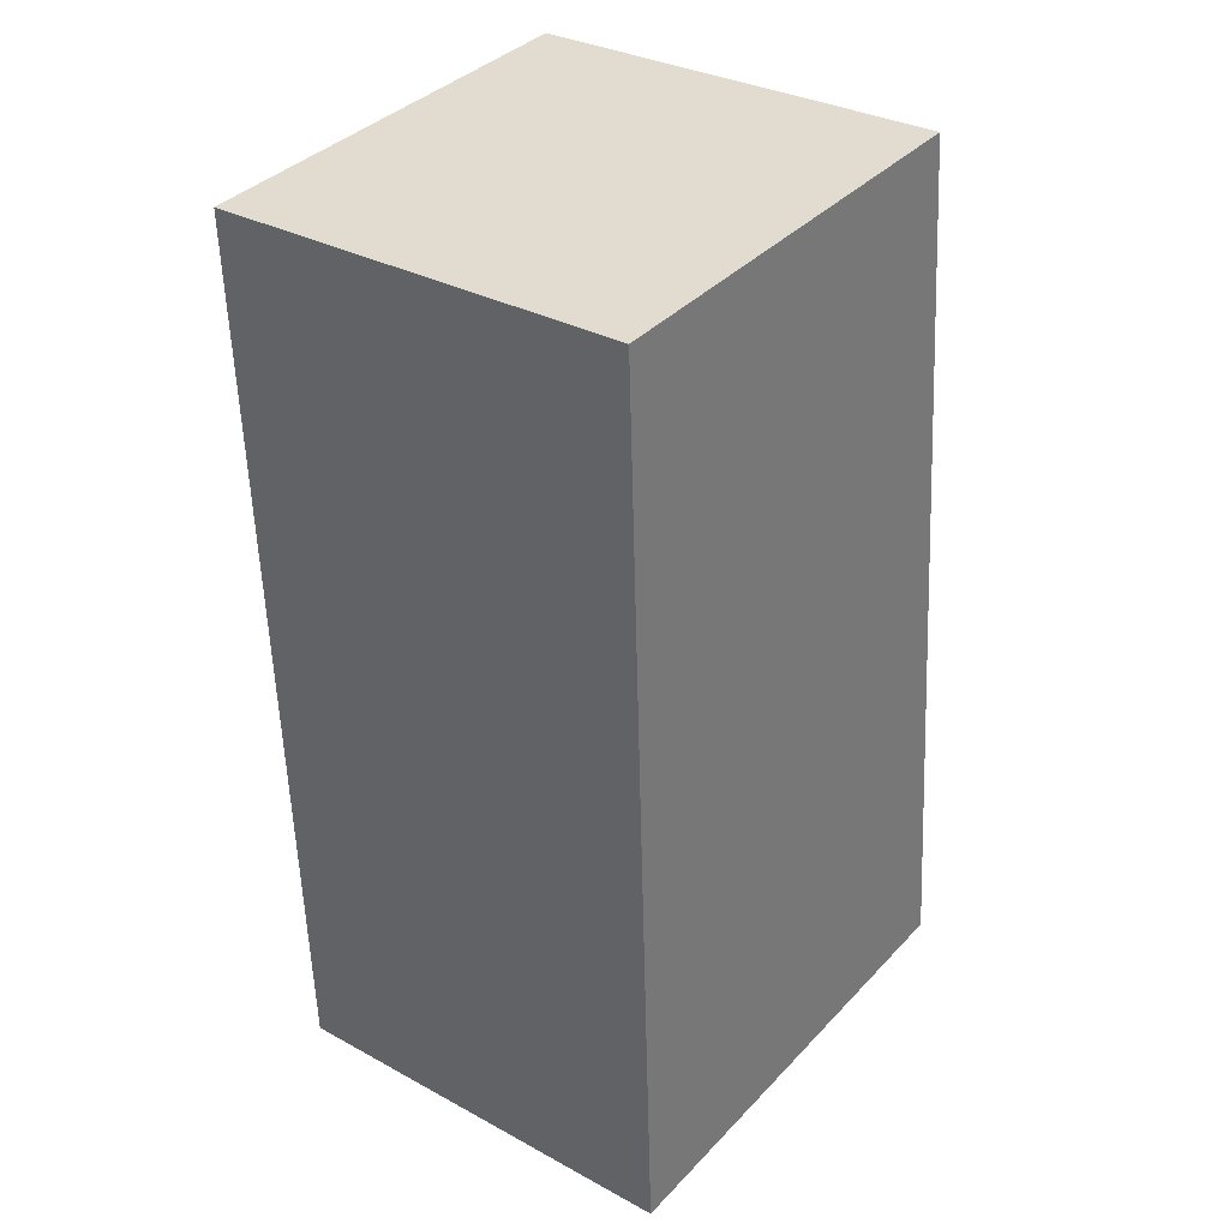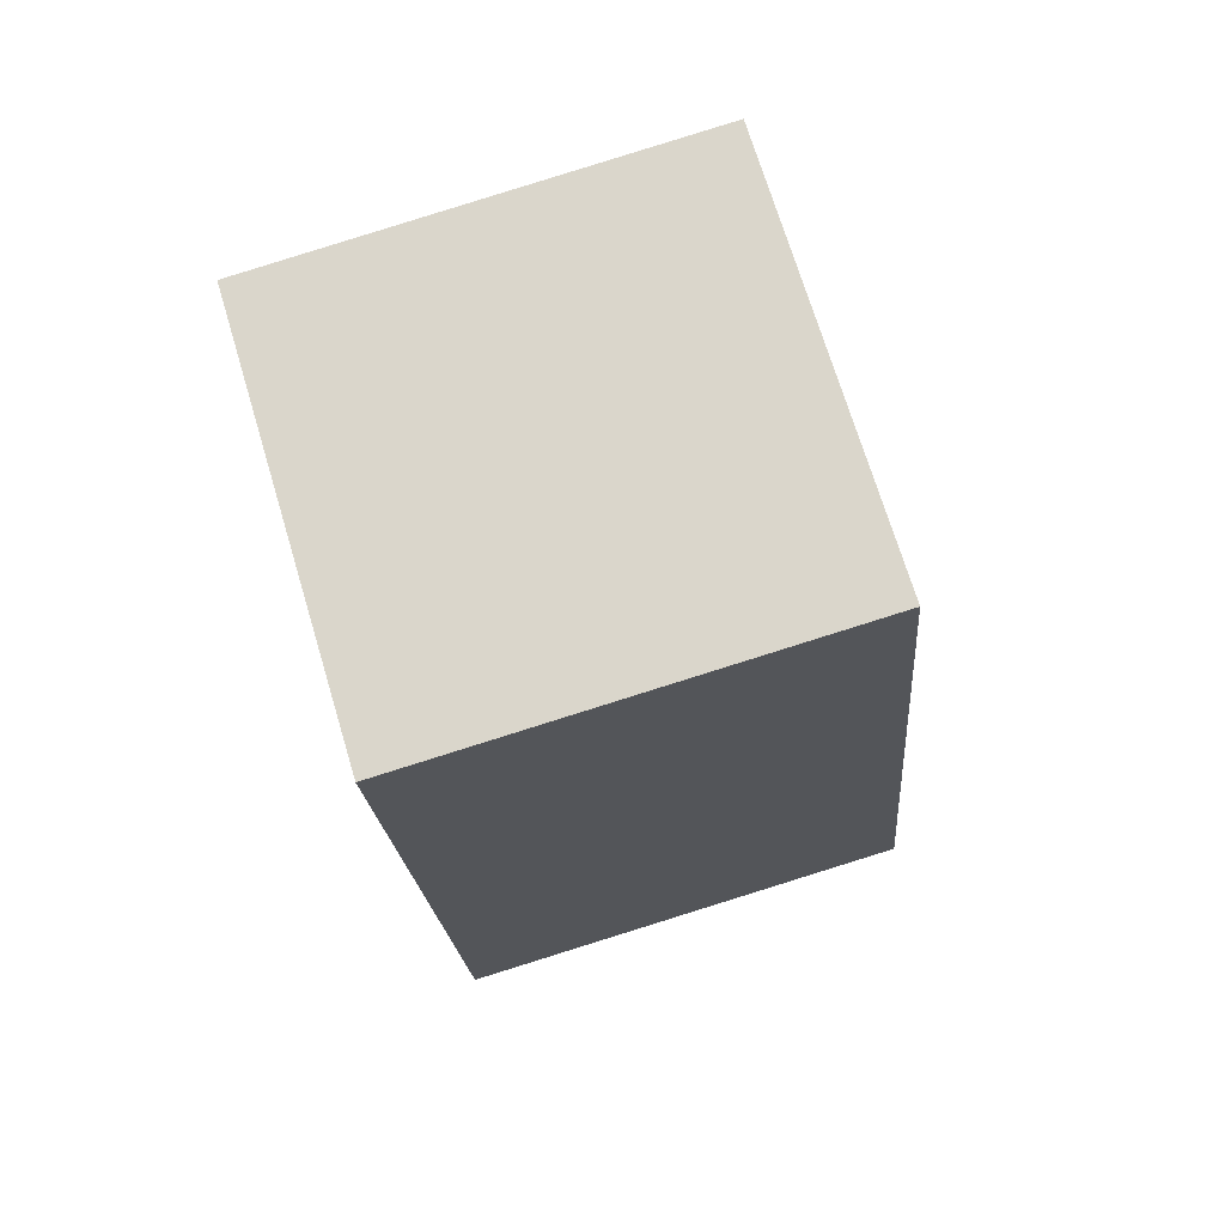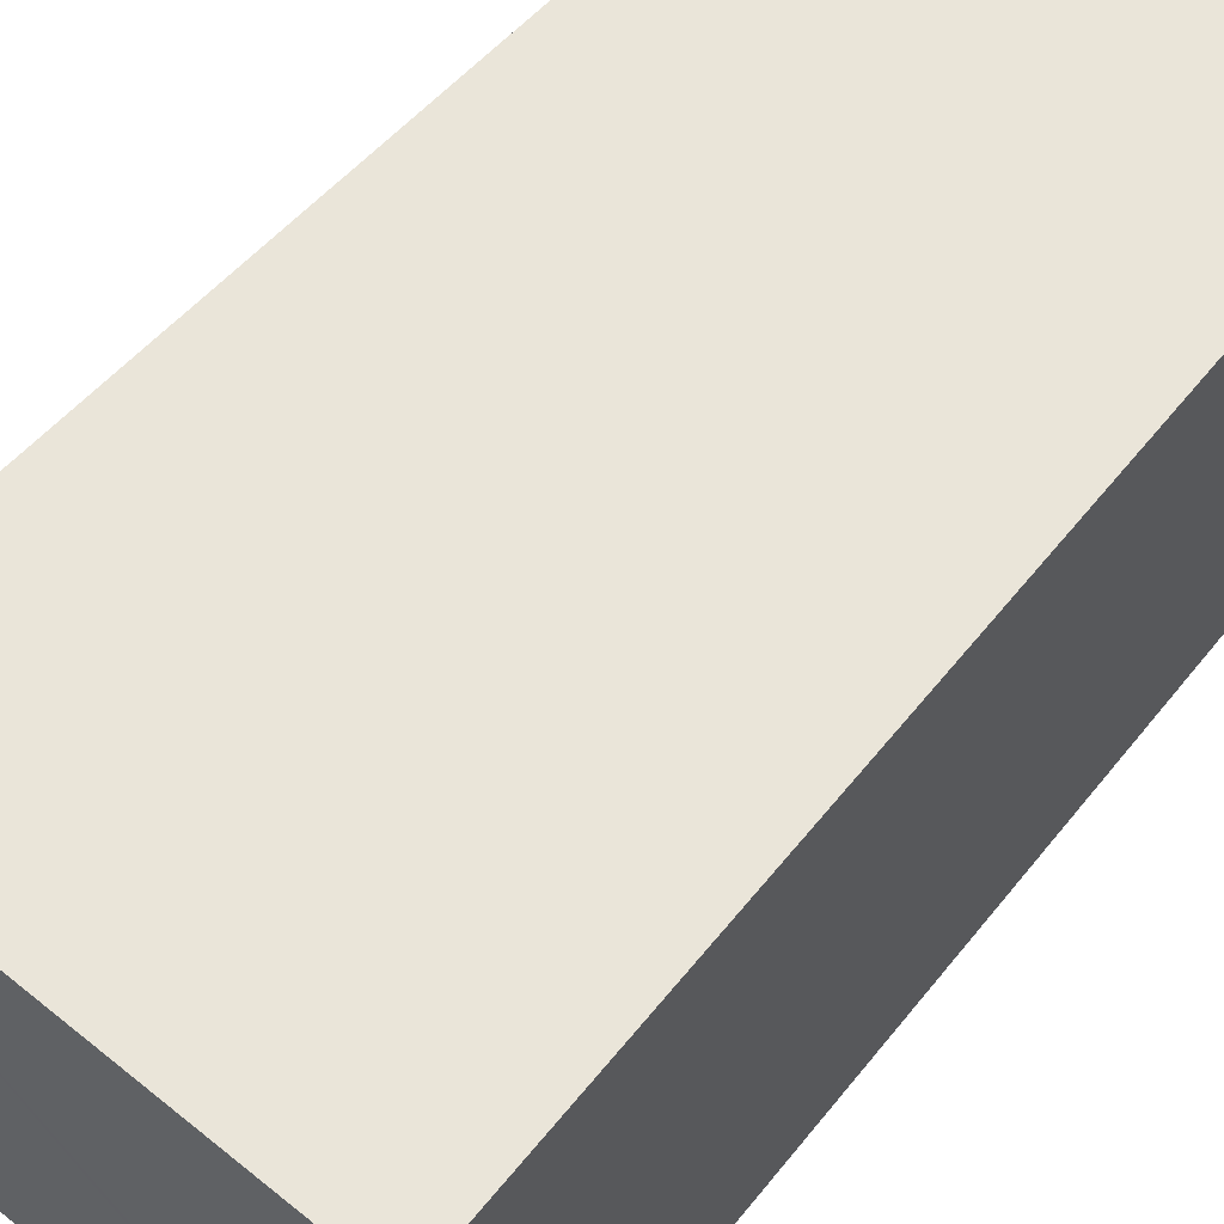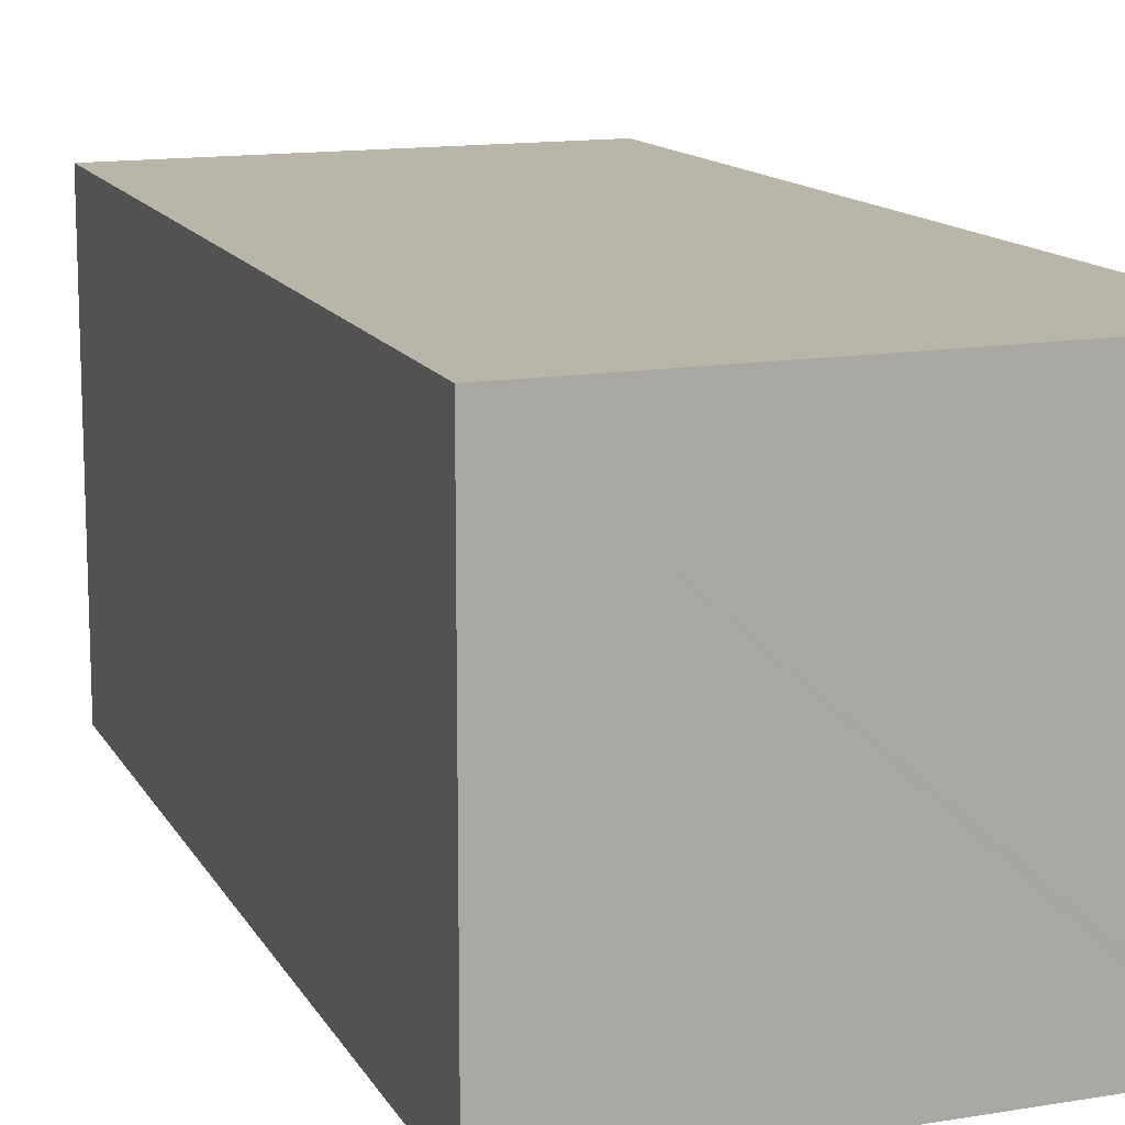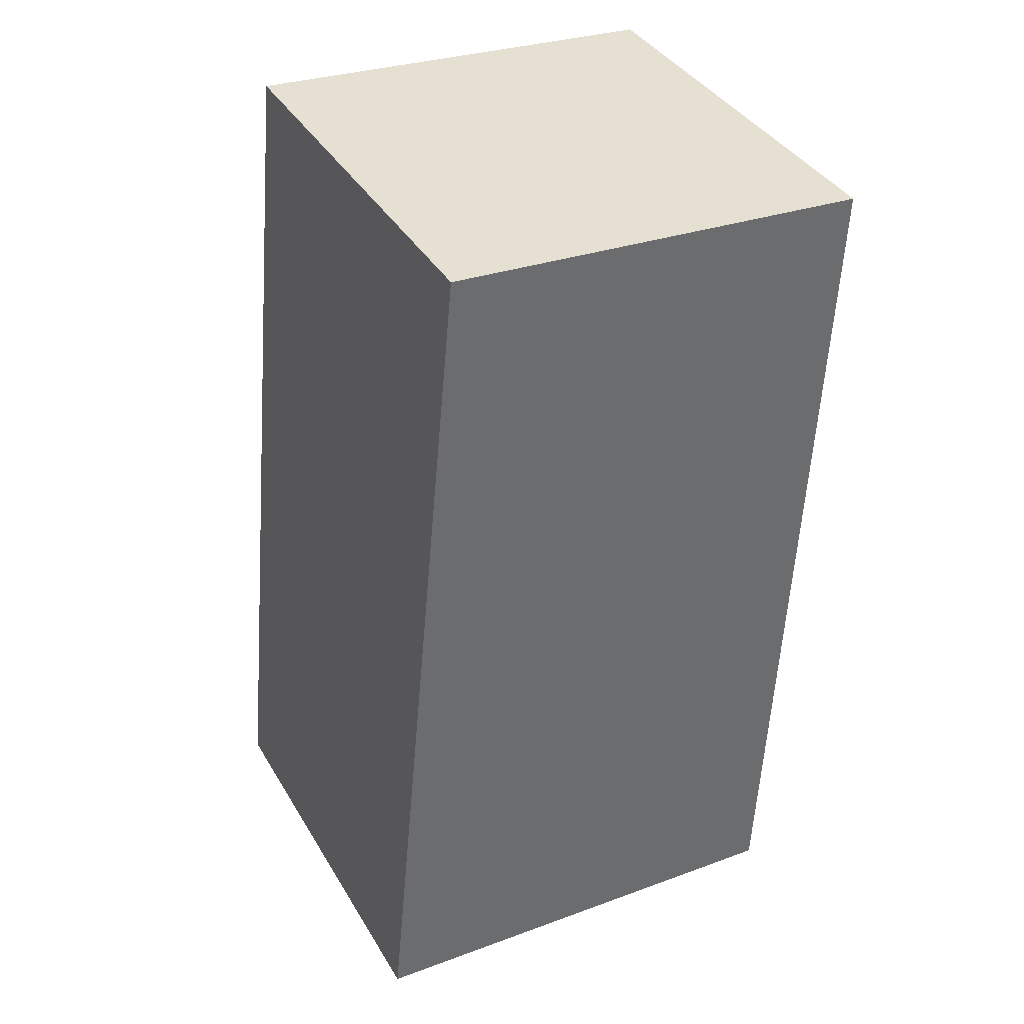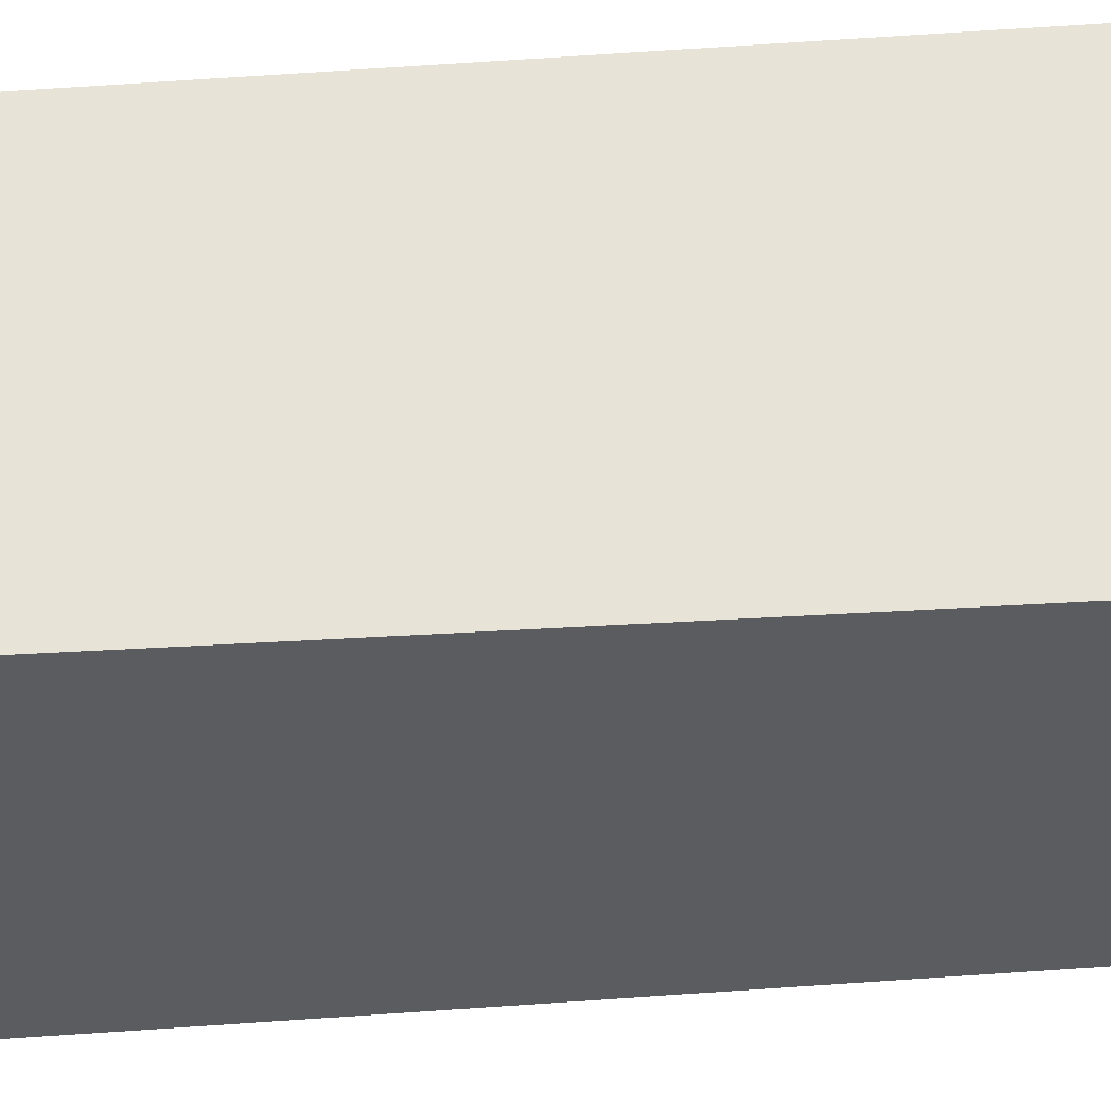
<metadata>
{"format":"obj","ext":"obj","renderer":"f3d","projection":"perspective","resolution":1024,"background":"white","views":[{"elev":32.0,"azim":-52.6,"up":"+Z"},{"elev":71.5,"azim":-16.8,"up":"+Z"},{"elev":58.0,"azim":-144.1,"up":"+Y"},{"elev":13.6,"azim":155.2,"up":"+Y"},{"elev":38.7,"azim":152.2,"up":"+Z"},{"elev":-34.0,"azim":-87.2,"up":"+Y"}]}
</metadata>
<code>
v  0.324 5.604 -7.656
v  0.748 5.604 -12.04
v  0.51 5.604 -12.05
v  1.308 5.604 -12
v  6.874 5.604 -11.61
v  5.711 5.604 0.421
v  3.801 5.604 0.28
v  0 5.604 3.431e-16
v  0.51 7.38e-16 -12.05
v  0.748 7.37e-16 -12.04
v  1.308 7.346e-16 -12
v  6.874 7.107e-16 -11.61
v  0.324 4.688e-16 -7.656
v  0 0 0
v  5.711 -2.578e-17 0.421
v  3.801 -1.715e-17 0.28
g defaultobject
f 1 2 3
f 2 1 4
f 4 1 5
f 5 1 6
f 6 1 7
f 7 1 8
f 2 9 3
f 9 2 4
f 9 4 5
f 9 5 10
f 10 5 11
f 11 5 12
f 9 1 3
f 1 9 8
f 8 9 13
f 8 13 14
f 14 7 8
f 7 14 6
f 6 14 15
f 15 14 16
f 15 5 6
f 5 15 12
f 13 16 14
f 16 13 15
f 15 13 12
f 12 13 10
f 10 13 9
f 12 10 11

</code>
